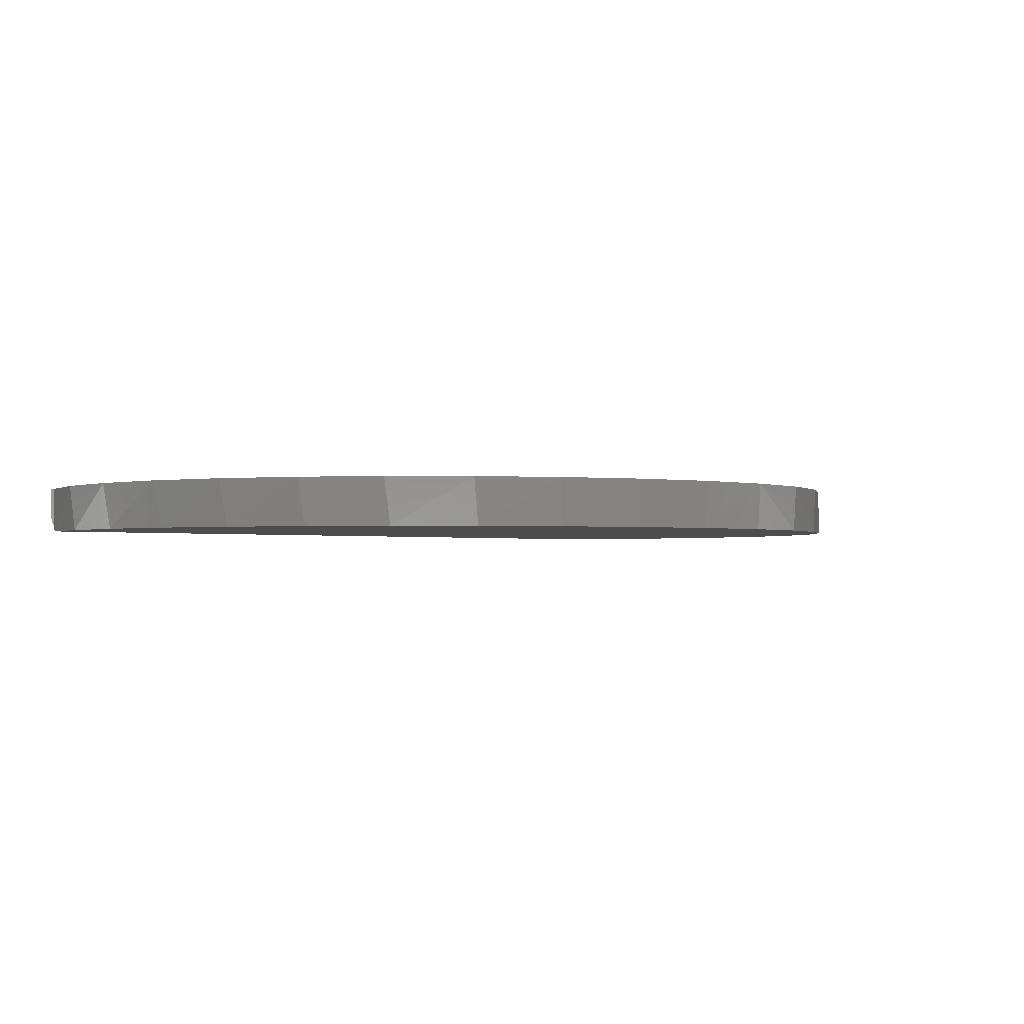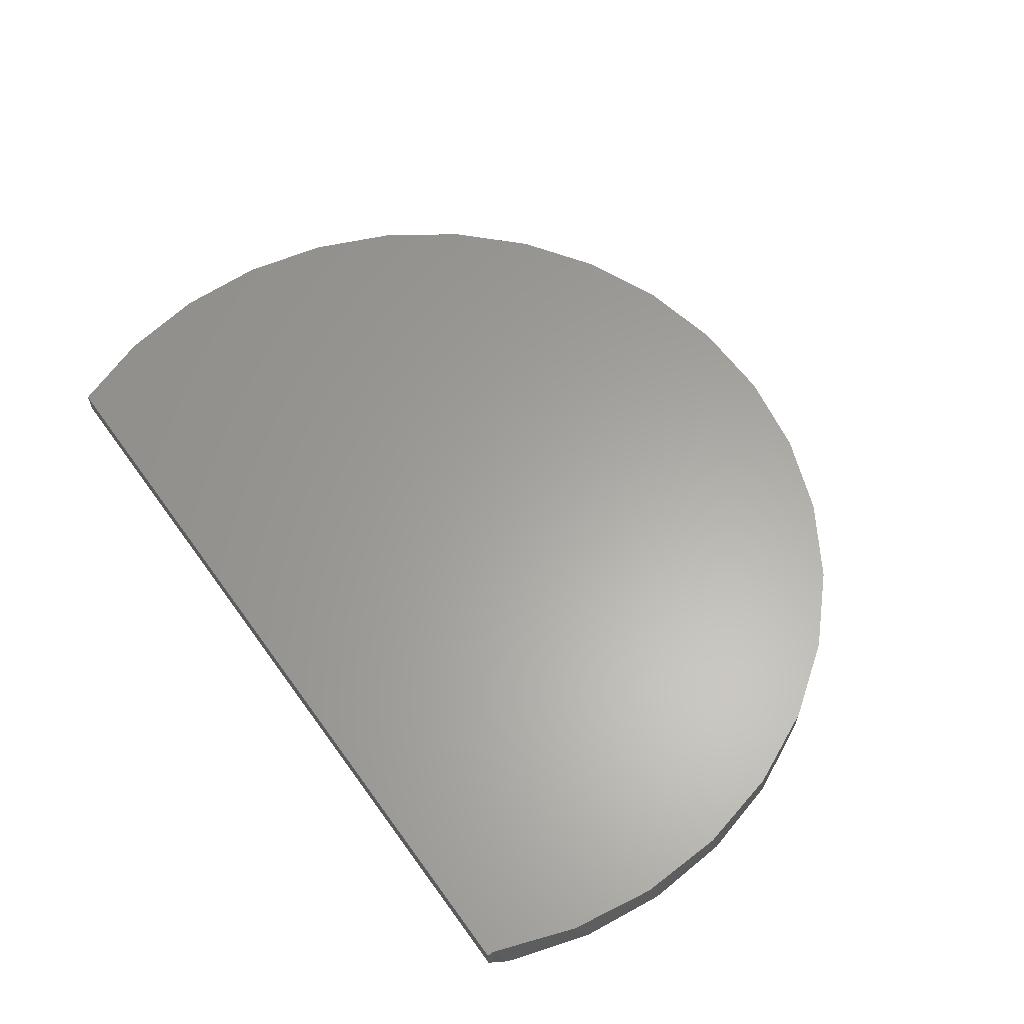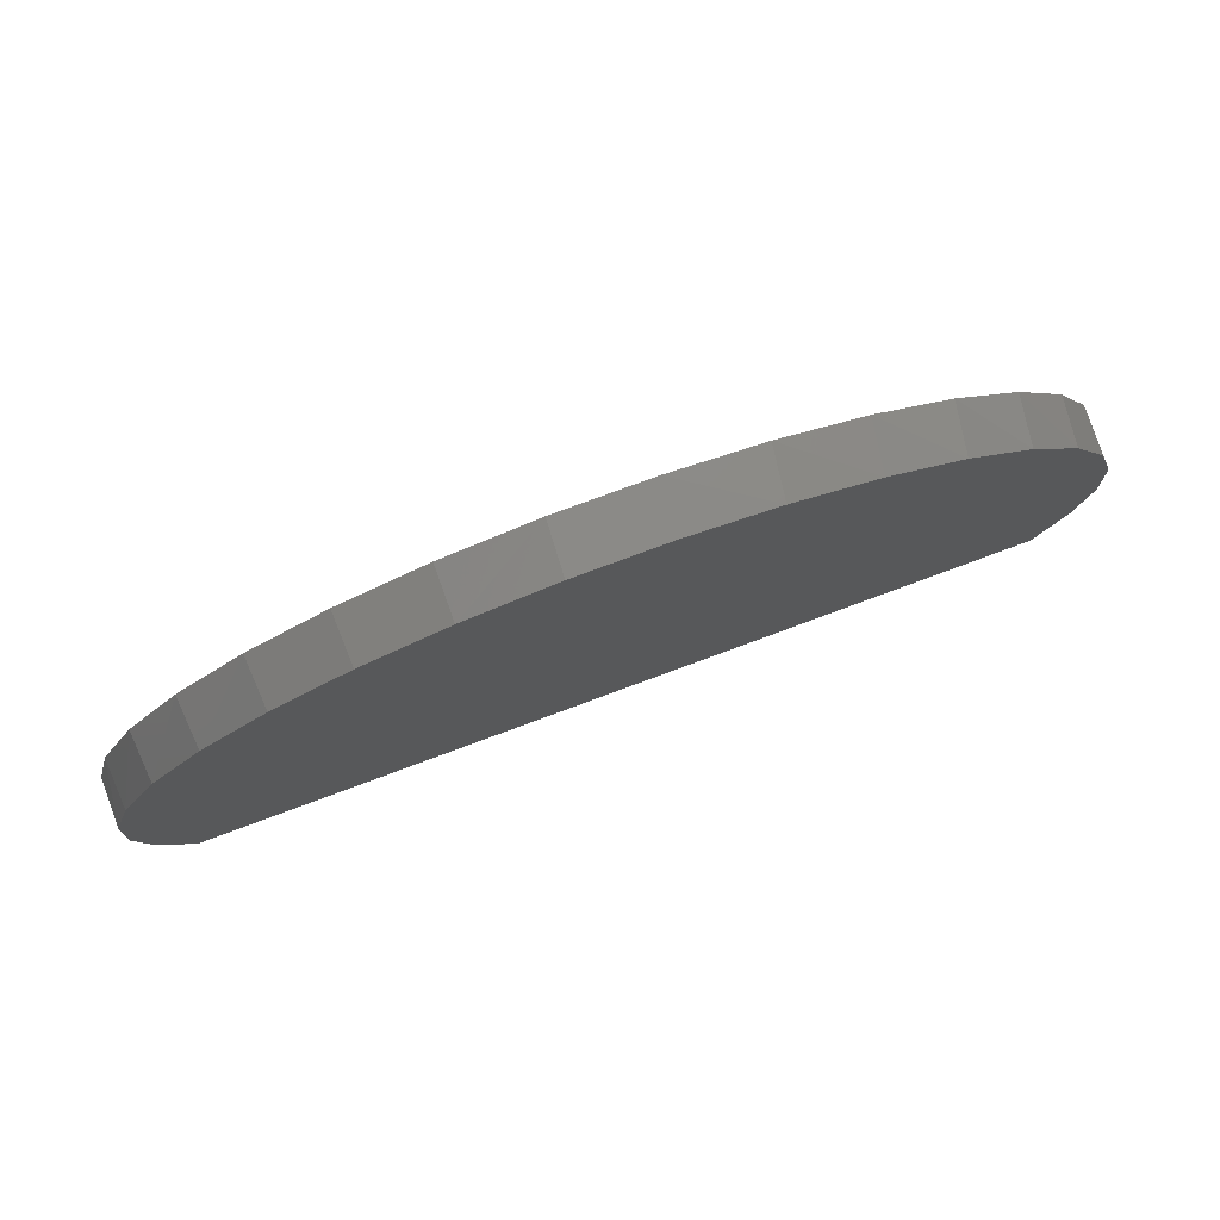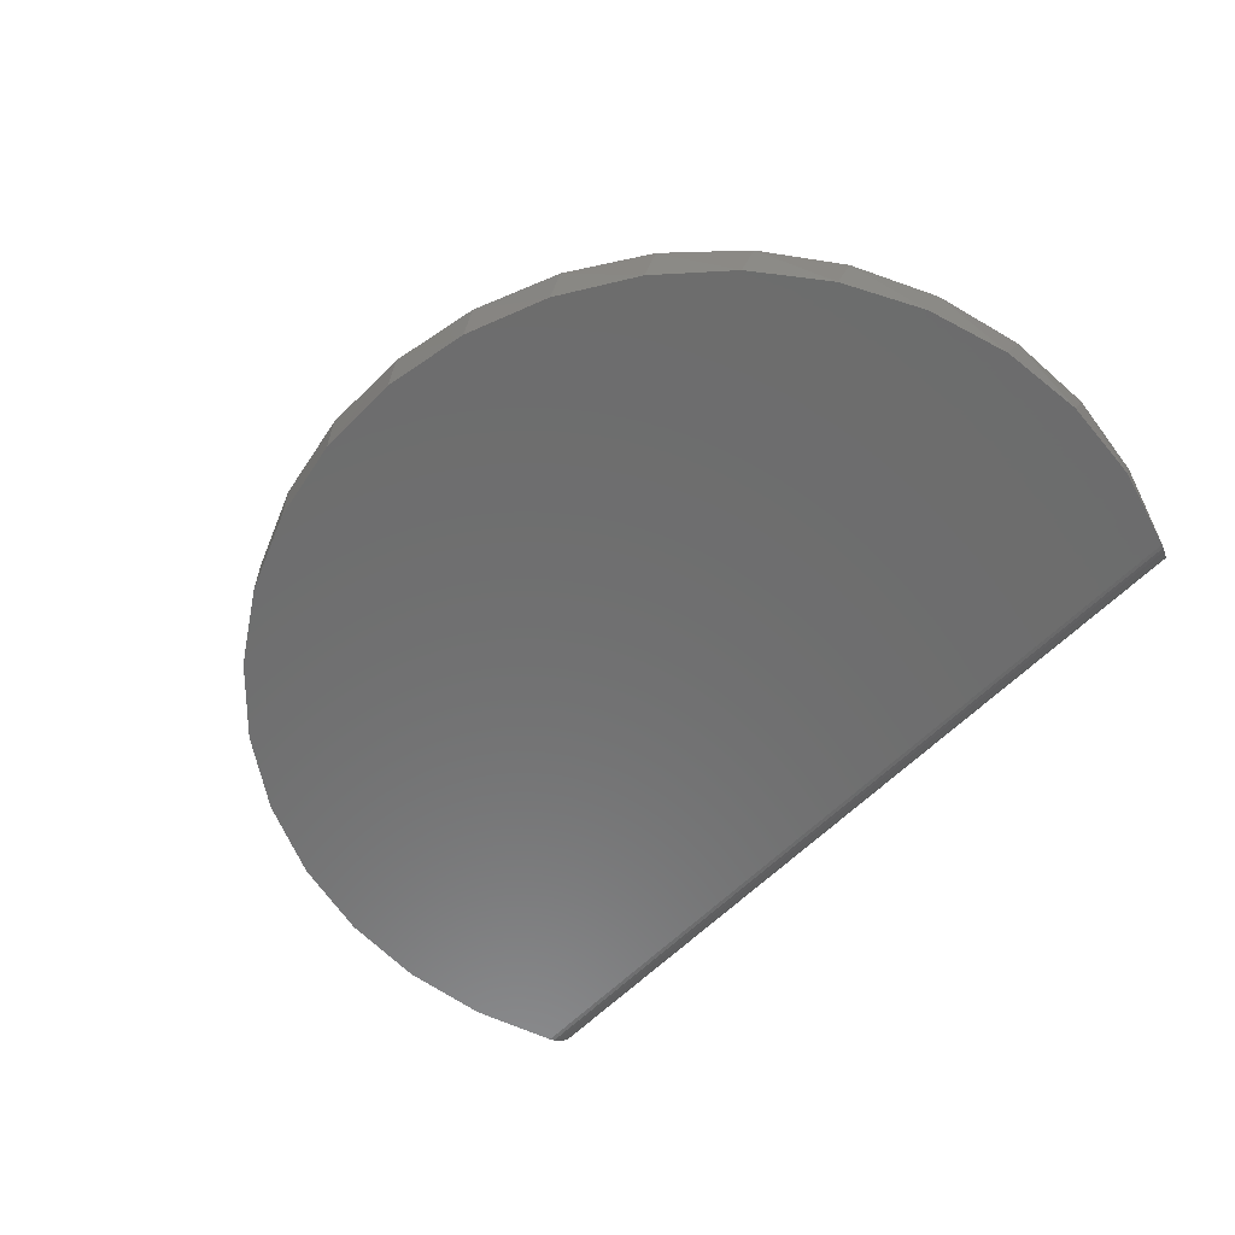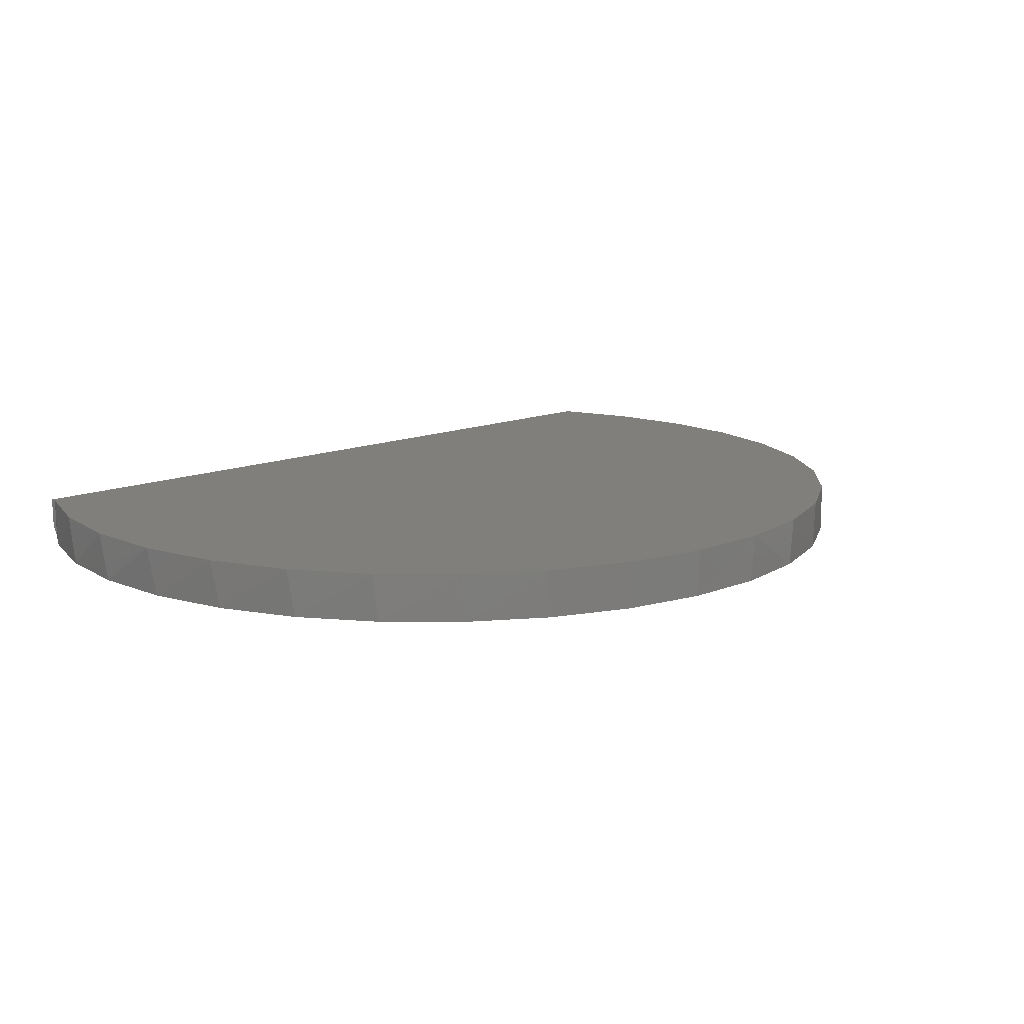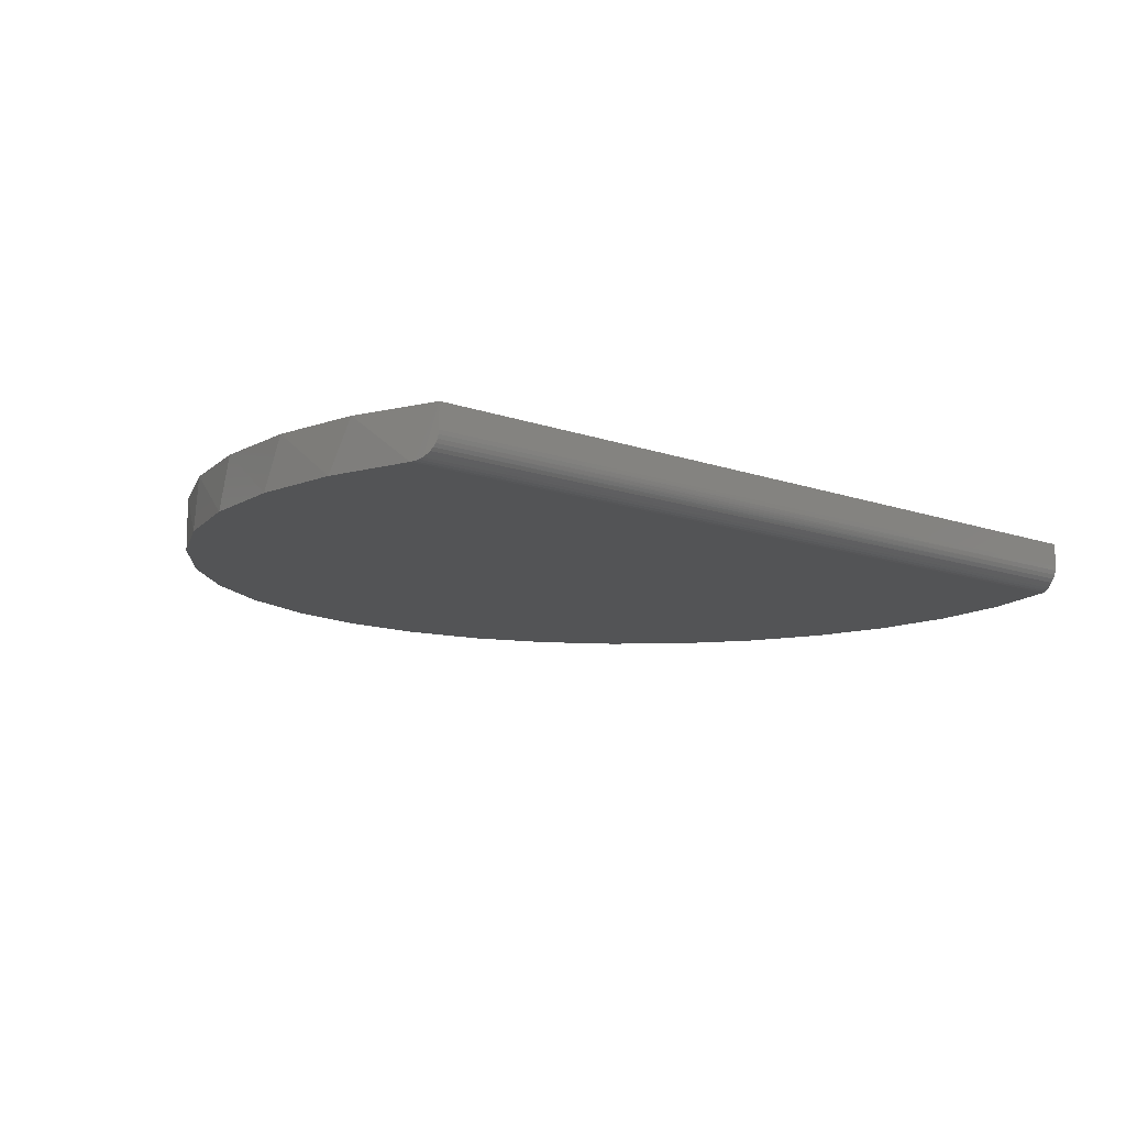
<metadata>
{"format":"stl","ext":"stl","renderer":"f3d","projection":"perspective","resolution":1024,"background":"white","views":[{"elev":-1.7,"azim":135.3,"up":"+Z"},{"elev":62.0,"azim":54.3,"up":"+Z"},{"elev":79.8,"azim":159.8,"up":"+Y"},{"elev":-59.2,"azim":-133.8,"up":"+Z"},{"elev":13.5,"azim":137.3,"up":"+Z"},{"elev":-12.2,"azim":-40.3,"up":"+Z"}]}
</metadata>
<code>
# stl→obj: 65 verts, 126 faces
v 0.375 -0.3516 0.03125
v 0.375 -0.3493 0.01966
v 0.375 -0.3516 0.0625
v 0.375 -0.351 0.02535
v 0.375 -0.343 0.0625
v 0.375 -0.3466 0.01438
v 0.375 -0.343 0.009719
v -0.6875 -0.3516 0.0625
v -0.6875 -0.3516 0.03125
v -0.1583 -0.3203 0
v 0.4178 -0.2152 0
v 0.385 -0.3203 0
v 0.3466 0.2098 0
v -0.5979 0.2985 0
v 0.2813 0.2985 0
v -0.5173 0.3735 0
v 0.2007 0.3735 0
v -0.4241 0.4322 0
v 0.1075 0.4322 0
v -0.3216 0.4725 0
v 0.004962 0.4725 0
v -0.2134 0.493 0
v -0.1032 0.493 0
v -0.6632 0.2098 0
v 0.3942 0.1105 0
v -0.7108 0.1105 0
v 0.4225 0.004073 0
v -0.7391 0.004073 0
v 0.4304 -0.1058 0
v -0.747 -0.1058 0
v -0.7344 -0.2152 0
v -0.7016 -0.3203 0
v -0.6882 -0.35 0.02157
v -0.6877 -0.3512 0.02635
v -0.7271 -0.2458 0.0625
v -0.7457 -0.1344 0.0625
v -0.7428 -0.02152 0.0625
v -0.7183 0.08873 0.0625
v -0.6733 0.1923 0.0625
v -0.6093 0.2853 0.0625
v -0.5287 0.3645 0.0625
v -0.4345 0.4268 0.0625
v -0.3302 0.4699 0.0625
v -0.2195 0.4924 0.0625
v 0.2047 0.3704 0.0625
v 0.2865 0.2926 0.0625
v 0.352 0.2006 0.0625
v 0.3987 0.09777 0.0625
v 0.4249 -0.01207 0.0625
v 0.4297 -0.1249 0.0625
v -0.6996 -0.3252 0.0003782
v -0.6975 -0.3299 0.001521
v -0.6955 -0.3345 0.003397
v -0.6936 -0.3387 0.005956
v -0.6919 -0.3424 0.009134
v -0.6904 -0.3456 0.01286
v -0.6892 -0.3481 0.01703
v 0.4129 -0.2366 0.0625
v 0.3826 -0.326 0.0005194
v 0.3767 -0.3393 0.006455
v 0.3786 -0.3352 0.003786
v 0.3806 -0.3307 0.00179
v -0.1066 0.4933 0.0625
v 0.004437 0.4726 0.0625
v 0.1095 0.4312 0.0625
f 1 2 3
f 1 4 2
f 5 3 2
f 5 2 6
f 5 6 7
f 8 9 3
f 3 9 1
f 10 11 12
f 13 14 15
f 15 14 16
f 15 16 17
f 17 16 18
f 17 18 19
f 19 18 20
f 19 20 21
f 21 20 22
f 21 22 23
f 14 13 24
f 24 13 25
f 24 25 26
f 26 25 27
f 26 27 28
f 28 27 29
f 28 29 30
f 30 29 11
f 30 11 31
f 31 11 10
f 31 10 32
f 9 33 34
f 9 8 33
f 32 35 31
f 31 35 36
f 31 36 30
f 30 36 37
f 30 37 28
f 28 37 38
f 28 38 26
f 26 38 39
f 26 39 24
f 24 39 40
f 24 40 14
f 14 40 41
f 14 41 16
f 16 41 42
f 16 42 18
f 18 42 43
f 18 43 20
f 20 43 44
f 20 44 22
f 45 46 15
f 13 15 46
f 46 47 13
f 25 13 47
f 47 48 25
f 27 25 48
f 48 49 27
f 29 27 49
f 49 50 29
f 11 29 50
f 8 35 32
f 8 32 51
f 8 51 52
f 8 52 53
f 8 53 54
f 8 54 55
f 8 55 56
f 8 56 57
f 8 57 33
f 58 5 59
f 58 59 12
f 58 12 11
f 58 11 50
f 5 7 60
f 5 60 61
f 5 61 62
f 5 62 59
f 22 44 23
f 23 44 63
f 23 63 21
f 21 63 64
f 21 64 19
f 19 64 65
f 19 65 17
f 17 65 45
f 17 45 15
f 1 34 4
f 1 9 34
f 32 59 51
f 32 10 59
f 12 59 10
f 51 59 62
f 51 62 52
f 52 62 61
f 52 61 53
f 53 61 60
f 53 60 54
f 57 56 6
f 6 2 57
f 57 2 33
f 33 2 4
f 33 4 34
f 7 6 56
f 7 56 55
f 7 55 54
f 7 54 60
f 63 44 64
f 64 44 43
f 64 43 65
f 65 43 42
f 65 42 45
f 45 42 41
f 45 41 46
f 46 41 40
f 46 40 47
f 47 40 39
f 47 39 48
f 48 39 38
f 48 38 49
f 49 38 37
f 49 37 50
f 50 37 36
f 50 36 58
f 58 36 35
f 58 35 5
f 5 35 8
f 5 8 3

</code>
